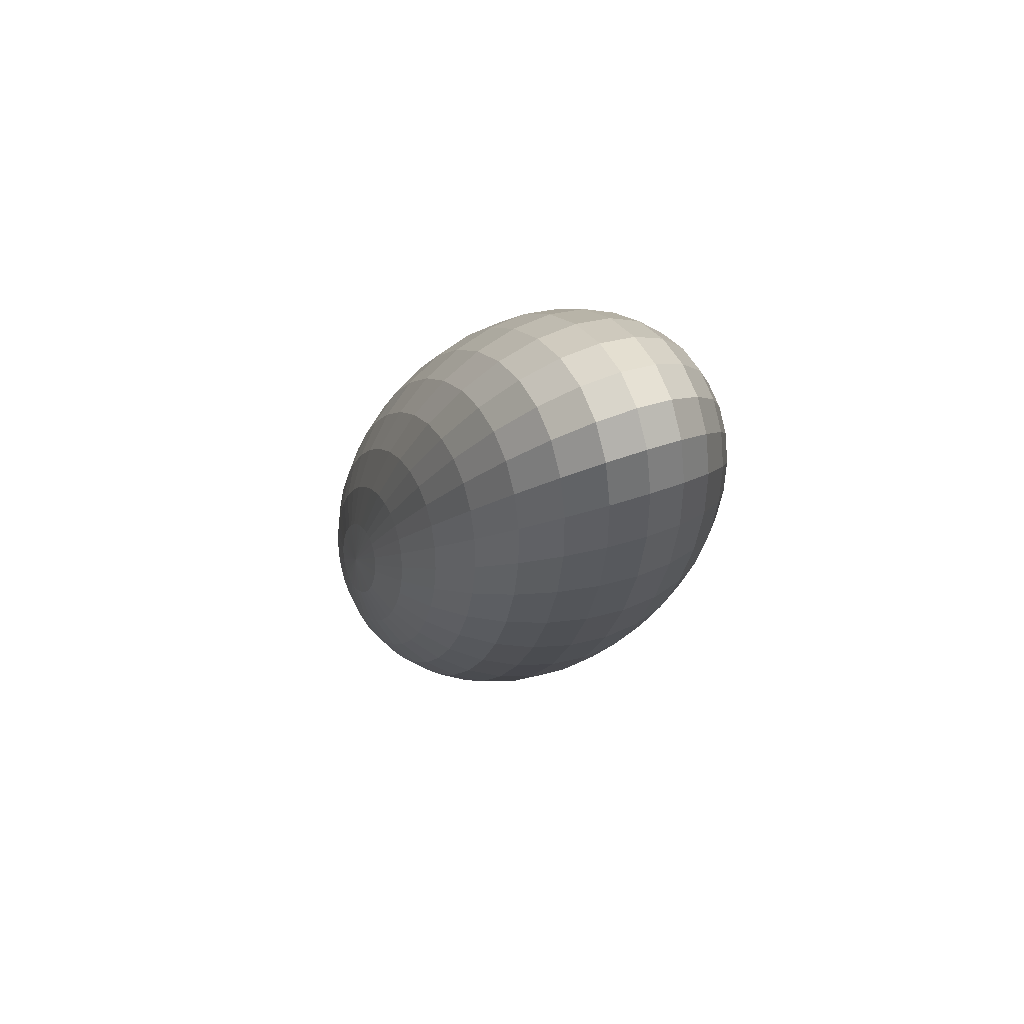
<metadata>
{"format":"obj","ext":"obj","renderer":"f3d","projection":"perspective","resolution":1024,"background":"white","views":[{"elev":50.1,"azim":-111.6,"up":"+Z"}]}
</metadata>
<code>
o Sphere
v 2.384 1.156 -3.641
v 2.682 1.099 -4.115
v 2.958 1.006 -4.552
v 3.199 0.882 -4.935
v 3.397 0.7304 -5.25
v 3.544 0.5575 -5.483
v 3.635 0.37 -5.627
v 3.397 -0.3807 -5.25
v 3.199 -0.5322 -4.935
v 2.958 -0.6566 -4.552
v 2.41 1.156 -3.611
v 2.734 1.099 -4.057
v 3.032 1.006 -4.467
v 3.294 0.882 -4.827
v 3.509 0.7304 -5.123
v 3.668 0.5575 -5.342
v 3.766 0.37 -5.477
v 3.8 0.1749 -5.523
v 3.766 -0.02022 -5.477
v 3.668 -0.2078 -5.342
v 3.509 -0.3807 -5.123
v 3.294 -0.5322 -4.827
v 3.032 -0.6566 -4.467
v 2.734 -0.749 -4.057
v 2.41 -0.8059 -3.611
v 2.423 1.156 -3.564
v 2.76 1.099 -3.964
v 3.07 1.006 -4.332
v 3.342 0.882 -4.655
v 3.565 0.7304 -4.92
v 3.731 0.5575 -5.117
v 3.833 0.37 -5.238
v 3.868 0.1749 -5.279
v 3.833 -0.02022 -5.238
v 3.731 -0.2078 -5.117
v 3.565 -0.3807 -4.92
v 3.342 -0.5322 -4.655
v 3.07 -0.6566 -4.332
v 2.76 -0.749 -3.964
v 2.423 -0.8059 -3.564
v 2.423 1.156 -3.5
v 2.76 1.099 -3.839
v 3.07 1.006 -4.151
v 3.342 0.882 -4.425
v 3.565 0.7304 -4.649
v 3.73 0.5575 -4.816
v 3.832 0.37 -4.919
v 3.867 0.1749 -4.954
v 3.832 -0.02022 -4.919
v 3.73 -0.2078 -4.816
v 3.565 -0.3807 -4.649
v 3.342 -0.5322 -4.425
v 3.07 -0.6566 -4.151
v 2.76 -0.749 -3.839
v 2.423 -0.8059 -3.5
v 2.41 1.156 -3.423
v 2.733 1.099 -3.688
v 3.031 1.006 -3.932
v 3.292 0.882 -4.145
v 3.507 0.7304 -4.321
v 3.666 0.5575 -4.451
v 3.764 0.37 -4.531
v 3.797 0.1749 -4.558
v 3.764 -0.02022 -4.531
v 3.666 -0.2078 -4.451
v 3.507 -0.3807 -4.321
v 3.292 -0.5322 -4.145
v 3.031 -0.6566 -3.932
v 2.733 -0.749 -3.688
v 2.41 -0.8059 -3.423
v 2.383 1.156 -3.335
v 2.681 1.099 -3.516
v 2.956 1.006 -3.682
v 3.196 0.882 -3.828
v 3.394 0.7304 -3.947
v 3.54 0.5575 -4.036
v 3.631 0.37 -4.091
v 3.661 0.1749 -4.109
v 3.631 -0.02022 -4.091
v 3.54 -0.2078 -4.036
v 3.394 -0.3807 -3.947
v 3.196 -0.5322 -3.828
v 2.956 -0.6566 -3.682
v 2.681 -0.749 -3.516
v 2.383 -0.8059 -3.335
v 2.345 1.156 -3.241
v 2.606 1.099 -3.33
v 2.846 1.006 -3.412
v 3.057 0.882 -3.484
v 3.23 0.7304 -3.543
v 3.358 0.5575 -3.587
v 3.438 0.37 -3.614
v 3.464 0.1749 -3.623
v 3.438 -0.02022 -3.614
v 3.358 -0.2078 -3.587
v 3.23 -0.3807 -3.543
v 3.057 -0.5322 -3.484
v 2.846 -0.6566 -3.412
v 2.606 -0.749 -3.33
v 2.345 -0.8059 -3.241
v 2.296 1.156 -3.142
v 2.51 1.099 -3.137
v 2.707 1.006 -3.131
v 2.88 0.882 -3.127
v 3.022 0.7304 -3.123
v 3.127 0.5575 -3.121
v 3.192 0.37 -3.119
v 3.214 0.1749 -3.118
v 3.192 -0.02022 -3.119
v 3.127 -0.2078 -3.121
v 3.022 -0.3807 -3.123
v 2.88 -0.5322 -3.127
v 2.707 -0.6566 -3.131
v 2.51 -0.749 -3.137
v 2.296 -0.8059 -3.142
v 2.238 1.156 -3.044
v 2.397 1.099 -2.944
v 2.543 1.006 -2.852
v 2.672 0.882 -2.771
v 2.777 0.7304 -2.705
v 2.855 0.5575 -2.656
v 2.903 0.37 -2.625
v 2.919 0.1749 -2.615
v 2.903 -0.02022 -2.625
v 2.855 -0.2078 -2.656
v 2.777 -0.3807 -2.705
v 2.672 -0.5322 -2.771
v 2.543 -0.6566 -2.852
v 2.397 -0.749 -2.944
v 2.238 -0.8059 -3.044
v 2.175 1.156 -2.95
v 2.272 1.099 -2.759
v 2.362 1.006 -2.584
v 2.441 0.882 -2.43
v 2.505 0.7304 -2.303
v 2.553 0.5575 -2.209
v 2.583 0.37 -2.152
v 2.593 0.1749 -2.132
v 2.583 -0.02022 -2.152
v 2.553 -0.2078 -2.209
v 2.505 -0.3807 -2.303
v 2.441 -0.5322 -2.43
v 2.362 -0.6566 -2.584
v 2.272 -0.749 -2.759
v 2.175 -0.8059 -2.95
v 2.107 1.156 -2.863
v 2.139 1.099 -2.589
v 2.169 1.006 -2.337
v 2.195 0.882 -2.116
v 2.217 0.7304 -1.934
v 2.233 0.5575 -1.799
v 2.243 0.37 -1.716
v 2.246 0.1749 -1.688
v 2.243 -0.02022 -1.716
v 2.233 -0.2078 -1.799
v 2.217 -0.3807 -1.934
v 2.195 -0.5322 -2.116
v 2.169 -0.6566 -2.337
v 2.139 -0.749 -2.589
v 2.107 -0.8059 -2.863
v 2.038 1.156 -2.787
v 2.004 1.099 -2.441
v 1.973 1.006 -2.121
v 1.945 0.882 -1.842
v 1.923 0.7304 -1.612
v 1.906 0.5575 -1.441
v 1.896 0.37 -1.336
v 1.892 0.1749 -1.3
v 1.896 -0.02022 -1.336
v 1.906 -0.2078 -1.441
v 1.923 -0.3807 -1.612
v 1.945 -0.5322 -1.842
v 1.973 -0.6566 -2.121
v 2.004 -0.749 -2.441
v 2.038 -0.8059 -2.787
v 1.97 1.156 -2.726
v 1.872 1.099 -2.32
v 1.78 1.006 -1.945
v 1.7 0.882 -1.618
v 1.635 0.7304 -1.348
v 1.586 0.5575 -1.148
v 1.556 0.37 -1.025
v 1.546 0.1749 -0.9836
v 1.556 -0.02022 -1.025
v 1.586 -0.2078 -1.148
v 1.635 -0.3807 -1.348
v 1.7 -0.5322 -1.618
v 1.78 -0.6566 -1.945
v 1.872 -0.749 -2.32
v 1.97 -0.8059 -2.726
v 1.907 1.156 -2.68
v 1.747 1.099 -2.23
v 1.599 1.006 -1.816
v 1.47 0.882 -1.452
v 1.364 0.7304 -1.154
v 1.285 0.5575 -0.9326
v 1.236 0.37 -0.7961
v 1.22 0.1749 -0.75
v 1.236 -0.02022 -0.7961
v 1.285 -0.2078 -0.9326
v 1.364 -0.3807 -1.154
v 1.47 -0.5322 -1.452
v 1.599 -0.6566 -1.816
v 1.747 -0.749 -2.23
v 1.907 -0.8059 -2.68
v 1.85 1.156 -2.652
v 1.634 1.099 -2.176
v 1.436 1.006 -1.737
v 1.262 0.882 -1.352
v 1.12 0.7304 -1.037
v 1.014 0.5575 -0.8019
v 0.9485 0.37 -0.6574
v 0.9264 0.1749 -0.6086
v 0.9485 -0.02022 -0.6574
v 1.014 -0.2078 -0.8019
v 1.12 -0.3807 -1.037
v 1.262 -0.5322 -1.352
v 1.436 -0.6566 -1.737
v 1.634 -0.749 -2.176
v 1.85 -0.8059 -2.652
v 1.801 1.156 -2.644
v 1.539 1.099 -2.159
v 1.298 1.006 -1.713
v 1.086 0.882 -1.321
v 0.9124 0.7304 -1
v 0.7834 0.5575 -0.7613
v 0.704 0.37 -0.6143
v 0.6771 0.1749 -0.5647
v 0.704 -0.02022 -0.6143
v 0.7834 -0.2078 -0.7613
v 0.9124 -0.3807 -1
v 1.086 -0.5322 -1.321
v 1.298 -0.6566 -1.713
v 1.539 -0.749 -2.159
v 1.801 -0.8059 -2.644
v 1.763 1.156 -2.655
v 1.464 1.099 -2.181
v 1.189 1.006 -1.744
v 0.9477 0.882 -1.36
v 0.7497 0.7304 -1.046
v 0.6026 0.5575 -0.8125
v 0.512 0.37 -0.6686
v 0.4815 0.1749 -0.6201
v 0.512 -0.02022 -0.6686
v 0.6026 -0.2078 -0.8125
v 0.7497 -0.3807 -1.046
v 0.9477 -0.5322 -1.36
v 1.189 -0.6566 -1.744
v 1.464 -0.749 -2.181
v 1.763 -0.8059 -2.655
v 1.736 1.156 -2.684
v 1.413 1.099 -2.239
v 1.114 1.006 -1.828
v 0.8526 0.882 -1.468
v 0.6379 0.7304 -1.173
v 0.4784 0.5575 -0.9534
v 0.3801 0.37 -0.8182
v 0.347 0.1749 -0.7726
v 0.3801 -0.02022 -0.8182
v 0.4784 -0.2078 -0.9534
v 0.6379 -0.3807 -1.173
v 0.8526 -0.5322 -1.468
v 1.114 -0.6566 -1.828
v 1.413 -0.749 -2.239
v 1.736 -0.8059 -2.684
v 1.723 1.156 -2.732
v 1.387 1.099 -2.332
v 1.076 1.006 -1.964
v 0.8044 0.882 -1.641
v 0.5812 0.7304 -1.376
v 0.4154 0.5575 -1.179
v 0.3133 0.37 -1.057
v 0.2788 0.1749 -1.016
v 0.3133 -0.02022 -1.057
v 0.4154 -0.2078 -1.179
v 0.5812 -0.3807 -1.376
v 0.8044 -0.5322 -1.641
v 1.076 -0.6566 -1.964
v 1.387 -0.749 -2.332
v 1.723 -0.8059 -2.732
v 1.723 1.156 -2.796
v 1.387 1.099 -2.457
v 1.077 1.006 -2.145
v 0.805 0.882 -1.871
v 0.5819 0.7304 -1.646
v 0.4161 0.5575 -1.48
v 0.3141 0.37 -1.377
v 0.2796 0.1749 -1.342
v 0.3141 -0.02022 -1.377
v 0.4161 -0.2078 -1.48
v 0.5819 -0.3807 -1.646
v 0.805 -0.5322 -1.871
v 1.077 -0.6566 -2.145
v 1.387 -0.749 -2.457
v 1.723 -0.8059 -2.796
v 1.737 1.156 -2.873
v 1.414 1.099 -2.608
v 1.116 1.006 -2.364
v 0.8543 0.882 -2.15
v 0.6399 0.7304 -1.975
v 0.4806 0.5575 -1.845
v 0.3825 0.37 -1.764
v 0.3493 0.1749 -1.737
v 0.3825 -0.02022 -1.764
v 0.4806 -0.2078 -1.845
v 0.6399 -0.3807 -1.975
v 0.8543 -0.5322 -2.15
v 1.116 -0.6566 -2.364
v 1.414 -0.749 -2.608
v 1.737 -0.8059 -2.873
v 1.763 1.156 -2.96
v 1.466 1.099 -2.78
v 1.191 1.006 -2.614
v 0.9504 0.882 -2.468
v 0.7529 0.7304 -2.349
v 0.6062 0.5575 -2.26
v 0.5158 0.37 -2.205
v 0.4853 0.1749 -2.187
v 0.5158 -0.02022 -2.205
v 0.6062 -0.2078 -2.26
v 0.7529 -0.3807 -2.349
v 0.9504 -0.5322 -2.468
v 1.191 -0.6566 -2.614
v 1.466 -0.749 -2.78
v 1.763 -0.8059 -2.96
v 2.073 1.175 -3.148
v 1.802 1.156 -3.055
v 1.541 1.099 -2.966
v 1.301 1.006 -2.884
v 1.09 0.882 -2.812
v 0.9168 0.7304 -2.753
v 0.7882 0.5575 -2.709
v 0.7091 0.37 -2.682
v 0.6823 0.1749 -2.673
v 0.7091 -0.02022 -2.682
v 0.7882 -0.2078 -2.709
v 0.9168 -0.3807 -2.753
v 1.09 -0.5322 -2.812
v 1.301 -0.6566 -2.884
v 1.541 -0.749 -2.966
v 1.802 -0.8059 -3.055
v 1.851 1.156 -3.154
v 1.637 1.099 -3.159
v 1.44 1.006 -3.164
v 1.267 0.882 -3.169
v 1.125 0.7304 -3.172
v 1.02 0.5575 -3.175
v 0.9547 0.37 -3.177
v 0.9328 0.1749 -3.177
v 0.9547 -0.02022 -3.177
v 1.02 -0.2078 -3.175
v 1.125 -0.3807 -3.172
v 1.267 -0.5322 -3.169
v 1.44 -0.6566 -3.164
v 1.637 -0.749 -3.159
v 1.851 -0.8059 -3.154
v 1.908 1.156 -3.252
v 1.749 1.099 -3.352
v 1.603 1.006 -3.444
v 1.475 0.882 -3.525
v 1.37 0.7304 -3.591
v 1.292 0.5575 -3.64
v 1.243 0.37 -3.671
v 1.227 0.1749 -3.681
v 1.243 -0.02022 -3.671
v 1.292 -0.2078 -3.64
v 1.37 -0.3807 -3.591
v 1.475 -0.5322 -3.525
v 1.603 -0.6566 -3.444
v 1.749 -0.749 -3.352
v 1.908 -0.8059 -3.252
v 1.972 1.156 -3.346
v 1.875 1.099 -3.537
v 1.785 1.006 -3.712
v 1.706 0.882 -3.866
v 1.641 0.7304 -3.992
v 1.593 0.5575 -4.086
v 1.564 0.37 -4.144
v 1.554 0.1749 -4.164
v 1.564 -0.02022 -4.144
v 1.593 -0.2078 -4.086
v 1.641 -0.3807 -3.992
v 1.706 -0.5322 -3.866
v 1.785 -0.6566 -3.712
v 1.875 -0.749 -3.537
v 1.972 -0.8059 -3.346
v 2.04 1.156 -3.433
v 2.007 1.099 -3.706
v 1.977 1.006 -3.959
v 1.951 0.882 -4.18
v 1.93 0.7304 -4.362
v 1.914 0.5575 -4.496
v 1.904 0.37 -4.579
v 1.901 0.1749 -4.608
v 1.904 -0.02022 -4.579
v 1.914 -0.2078 -4.496
v 1.93 -0.3807 -4.362
v 1.951 -0.5322 -4.18
v 1.977 -0.6566 -3.959
v 2.007 -0.749 -3.706
v 2.04 -0.8059 -3.433
v 2.109 1.156 -3.508
v 2.142 1.099 -3.855
v 2.174 1.006 -4.174
v 2.201 0.882 -4.454
v 2.224 0.7304 -4.684
v 2.24 0.5575 -4.855
v 2.251 0.37 -4.96
v 2.254 0.1749 -4.995
v 2.251 -0.02022 -4.96
v 2.24 -0.2078 -4.855
v 2.224 -0.3807 -4.684
v 2.201 -0.5322 -4.454
v 2.174 -0.6566 -4.174
v 2.142 -0.749 -3.855
v 2.109 -0.8059 -3.508
v 2.176 1.156 -3.57
v 2.275 1.099 -3.976
v 2.366 1.006 -4.35
v 2.446 0.882 -4.678
v 2.512 0.7304 -4.947
v 2.56 0.5575 -5.147
v 2.59 0.37 -5.271
v 2.601 0.1749 -5.312
v 2.59 -0.02022 -5.271
v 2.56 -0.2078 -5.147
v 2.512 -0.3807 -4.947
v 2.446 -0.5322 -4.678
v 2.366 -0.6566 -4.35
v 2.275 -0.749 -3.976
v 2.176 -0.8059 -3.57
v 2.24 1.156 -3.616
v 2.4 1.099 -4.065
v 2.547 1.006 -4.48
v 2.677 0.882 -4.843
v 2.783 0.7304 -5.142
v 2.862 0.5575 -5.363
v 2.91 0.37 -5.5
v 2.927 0.1749 -5.546
v 2.91 -0.02022 -5.5
v 2.862 -0.2078 -5.363
v 2.783 -0.3807 -5.142
v 2.677 -0.5322 -4.843
v 2.547 -0.6566 -4.48
v 2.4 -0.749 -4.065
v 2.24 -0.8059 -3.616
v 2.297 1.156 -3.643
v 2.512 1.099 -4.12
v 2.71 1.006 -4.559
v 2.884 0.882 -4.943
v 3.027 0.7304 -5.259
v 3.133 0.5575 -5.494
v 3.198 0.37 -5.638
v 3.22 0.1749 -5.687
v 3.198 -0.02022 -5.638
v 3.133 -0.2078 -5.494
v 3.027 -0.3807 -5.259
v 2.884 -0.5322 -4.943
v 2.71 -0.6566 -4.559
v 2.512 -0.749 -4.12
v 2.297 -0.8059 -3.643
v 2.346 1.156 -3.652
v 2.608 1.099 -4.136
v 2.849 1.006 -4.583
v 3.061 0.882 -4.974
v 3.234 0.7304 -5.296
v 3.363 0.5575 -5.534
v 3.443 0.37 -5.681
v 3.469 0.1749 -5.731
v 3.443 -0.02022 -5.681
v 3.363 -0.2078 -5.534
v 3.234 -0.3807 -5.296
v 3.061 -0.5322 -4.974
v 2.849 -0.6566 -4.583
v 2.608 -0.749 -4.136
v 2.346 -0.8059 -3.652
v 3.665 0.1749 -5.676
v 3.635 -0.02022 -5.627
v 3.544 -0.2078 -5.483
v 2.682 -0.749 -4.115
v 2.384 -0.8059 -3.641
v 2.073 -0.8251 -3.148
f 480 10 23 24
f 7 6 16 17
f 481 480 24 25
f 477 7 17 18
f 1 326 11
f 482 481 25
f 478 477 18 19
f 2 1 11 12
f 479 478 19 20
f 3 2 12 13
f 8 479 20 21
f 4 3 13 14
f 9 8 21 22
f 5 4 14 15
f 10 9 22 23
f 6 5 15 16
f 23 22 37 38
f 16 15 30 31
f 24 23 38 39
f 17 16 31 32
f 25 24 39 40
f 18 17 32 33
f 11 326 26
f 482 25 40
f 19 18 33 34
f 12 11 26 27
f 20 19 34 35
f 13 12 27 28
f 21 20 35 36
f 14 13 28 29
f 22 21 36 37
f 15 14 29 30
f 27 26 41 42
f 35 34 49 50
f 28 27 42 43
f 36 35 50 51
f 29 28 43 44
f 37 36 51 52
f 30 29 44 45
f 38 37 52 53
f 31 30 45 46
f 39 38 53 54
f 32 31 46 47
f 40 39 54 55
f 33 32 47 48
f 26 326 41
f 482 40 55
f 34 33 48 49
f 46 45 60 61
f 54 53 68 69
f 47 46 61 62
f 55 54 69 70
f 48 47 62 63
f 41 326 56
f 482 55 70
f 49 48 63 64
f 42 41 56 57
f 50 49 64 65
f 43 42 57 58
f 51 50 65 66
f 44 43 58 59
f 52 51 66 67
f 45 44 59 60
f 53 52 67 68
f 65 64 79 80
f 58 57 72 73
f 66 65 80 81
f 59 58 73 74
f 67 66 81 82
f 60 59 74 75
f 68 67 82 83
f 61 60 75 76
f 69 68 83 84
f 62 61 76 77
f 70 69 84 85
f 63 62 77 78
f 56 326 71
f 482 70 85
f 64 63 78 79
f 57 56 71 72
f 84 83 98 99
f 77 76 91 92
f 85 84 99 100
f 78 77 92 93
f 71 326 86
f 482 85 100
f 79 78 93 94
f 72 71 86 87
f 80 79 94 95
f 73 72 87 88
f 81 80 95 96
f 74 73 88 89
f 82 81 96 97
f 75 74 89 90
f 83 82 97 98
f 76 75 90 91
f 96 95 110 111
f 89 88 103 104
f 97 96 111 112
f 90 89 104 105
f 98 97 112 113
f 91 90 105 106
f 99 98 113 114
f 92 91 106 107
f 100 99 114 115
f 93 92 107 108
f 86 326 101
f 482 100 115
f 94 93 108 109
f 87 86 101 102
f 95 94 109 110
f 88 87 102 103
f 115 114 129 130
f 108 107 122 123
f 101 326 116
f 482 115 130
f 109 108 123 124
f 102 101 116 117
f 110 109 124 125
f 103 102 117 118
f 111 110 125 126
f 104 103 118 119
f 112 111 126 127
f 105 104 119 120
f 113 112 127 128
f 106 105 120 121
f 114 113 128 129
f 107 106 121 122
f 119 118 133 134
f 127 126 141 142
f 120 119 134 135
f 128 127 142 143
f 121 120 135 136
f 129 128 143 144
f 122 121 136 137
f 130 129 144 145
f 123 122 137 138
f 116 326 131
f 482 130 145
f 124 123 138 139
f 117 116 131 132
f 125 124 139 140
f 118 117 132 133
f 126 125 140 141
f 138 137 152 153
f 131 326 146
f 482 145 160
f 139 138 153 154
f 132 131 146 147
f 140 139 154 155
f 133 132 147 148
f 141 140 155 156
f 134 133 148 149
f 142 141 156 157
f 135 134 149 150
f 143 142 157 158
f 136 135 150 151
f 144 143 158 159
f 137 136 151 152
f 145 144 159 160
f 157 156 171 172
f 150 149 164 165
f 158 157 172 173
f 151 150 165 166
f 159 158 173 174
f 152 151 166 167
f 160 159 174 175
f 153 152 167 168
f 146 326 161
f 482 160 175
f 154 153 168 169
f 147 146 161 162
f 155 154 169 170
f 148 147 162 163
f 156 155 170 171
f 149 148 163 164
f 161 326 176
f 482 175 190
f 169 168 183 184
f 162 161 176 177
f 170 169 184 185
f 163 162 177 178
f 171 170 185 186
f 164 163 178 179
f 172 171 186 187
f 165 164 179 180
f 173 172 187 188
f 166 165 180 181
f 174 173 188 189
f 167 166 181 182
f 175 174 189 190
f 168 167 182 183
f 180 179 194 195
f 188 187 202 203
f 181 180 195 196
f 189 188 203 204
f 182 181 196 197
f 190 189 204 205
f 183 182 197 198
f 176 326 191
f 482 190 205
f 184 183 198 199
f 177 176 191 192
f 185 184 199 200
f 178 177 192 193
f 186 185 200 201
f 179 178 193 194
f 187 186 201 202
f 199 198 213 214
f 192 191 206 207
f 200 199 214 215
f 193 192 207 208
f 201 200 215 216
f 194 193 208 209
f 202 201 216 217
f 195 194 209 210
f 203 202 217 218
f 196 195 210 211
f 204 203 218 219
f 197 196 211 212
f 205 204 219 220
f 198 197 212 213
f 191 326 206
f 482 205 220
f 218 217 232 233
f 211 210 225 226
f 219 218 233 234
f 212 211 226 227
f 220 219 234 235
f 213 212 227 228
f 206 326 221
f 482 220 235
f 214 213 228 229
f 207 206 221 222
f 215 214 229 230
f 208 207 222 223
f 216 215 230 231
f 209 208 223 224
f 217 216 231 232
f 210 209 224 225
f 230 229 244 245
f 223 222 237 238
f 231 230 245 246
f 224 223 238 239
f 232 231 246 247
f 225 224 239 240
f 233 232 247 248
f 226 225 240 241
f 234 233 248 249
f 227 226 241 242
f 235 234 249 250
f 228 227 242 243
f 221 326 236
f 482 235 250
f 229 228 243 244
f 222 221 236 237
f 249 248 263 264
f 242 241 256 257
f 250 249 264 265
f 243 242 257 258
f 236 326 251
f 482 250 265
f 244 243 258 259
f 237 236 251 252
f 245 244 259 260
f 238 237 252 253
f 246 245 260 261
f 239 238 253 254
f 247 246 261 262
f 240 239 254 255
f 248 247 262 263
f 241 240 255 256
f 253 252 267 268
f 261 260 275 276
f 254 253 268 269
f 262 261 276 277
f 255 254 269 270
f 263 262 277 278
f 256 255 270 271
f 264 263 278 279
f 257 256 271 272
f 265 264 279 280
f 258 257 272 273
f 251 326 266
f 482 265 280
f 259 258 273 274
f 252 251 266 267
f 260 259 274 275
f 272 271 286 287
f 280 279 294 295
f 273 272 287 288
f 266 326 281
f 482 280 295
f 274 273 288 289
f 267 266 281 282
f 275 274 289 290
f 268 267 282 283
f 276 275 290 291
f 269 268 283 284
f 277 276 291 292
f 270 269 284 285
f 278 277 292 293
f 271 270 285 286
f 279 278 293 294
f 291 290 305 306
f 284 283 298 299
f 292 291 306 307
f 285 284 299 300
f 293 292 307 308
f 286 285 300 301
f 294 293 308 309
f 287 286 301 302
f 295 294 309 310
f 288 287 302 303
f 281 326 296
f 482 295 310
f 289 288 303 304
f 282 281 296 297
f 290 289 304 305
f 283 282 297 298
f 310 309 324 325
f 303 302 317 318
f 296 326 311
f 482 310 325
f 304 303 318 319
f 297 296 311 312
f 305 304 319 320
f 298 297 312 313
f 306 305 320 321
f 299 298 313 314
f 307 306 321 322
f 300 299 314 315
f 308 307 322 323
f 301 300 315 316
f 309 308 323 324
f 302 301 316 317
f 314 313 329 330
f 322 321 337 338
f 315 314 330 331
f 323 322 338 339
f 316 315 331 332
f 324 323 339 340
f 317 316 332 333
f 325 324 340 341
f 318 317 333 334
f 311 326 327
f 482 325 341
f 319 318 334 335
f 312 311 327 328
f 320 319 335 336
f 313 312 328 329
f 321 320 336 337
f 334 333 348 349
f 327 326 342
f 482 341 356
f 335 334 349 350
f 328 327 342 343
f 336 335 350 351
f 329 328 343 344
f 337 336 351 352
f 330 329 344 345
f 338 337 352 353
f 331 330 345 346
f 339 338 353 354
f 332 331 346 347
f 340 339 354 355
f 333 332 347 348
f 341 340 355 356
f 353 352 367 368
f 346 345 360 361
f 354 353 368 369
f 347 346 361 362
f 355 354 369 370
f 348 347 362 363
f 356 355 370 371
f 349 348 363 364
f 342 326 357
f 482 356 371
f 350 349 364 365
f 343 342 357 358
f 351 350 365 366
f 344 343 358 359
f 352 351 366 367
f 345 344 359 360
f 482 371 386
f 365 364 379 380
f 358 357 372 373
f 366 365 380 381
f 359 358 373 374
f 367 366 381 382
f 360 359 374 375
f 368 367 382 383
f 361 360 375 376
f 369 368 383 384
f 362 361 376 377
f 370 369 384 385
f 363 362 377 378
f 371 370 385 386
f 364 363 378 379
f 357 326 372
f 384 383 398 399
f 377 376 391 392
f 385 384 399 400
f 378 377 392 393
f 386 385 400 401
f 379 378 393 394
f 372 326 387
f 482 386 401
f 380 379 394 395
f 373 372 387 388
f 381 380 395 396
f 374 373 388 389
f 382 381 396 397
f 375 374 389 390
f 383 382 397 398
f 376 375 390 391
f 388 387 402 403
f 396 395 410 411
f 389 388 403 404
f 397 396 411 412
f 390 389 404 405
f 398 397 412 413
f 391 390 405 406
f 399 398 413 414
f 392 391 406 407
f 400 399 414 415
f 393 392 407 408
f 401 400 415 416
f 394 393 408 409
f 387 326 402
f 482 401 416
f 395 394 409 410
f 407 406 421 422
f 415 414 429 430
f 408 407 422 423
f 416 415 430 431
f 409 408 423 424
f 402 326 417
f 482 416 431
f 410 409 424 425
f 403 402 417 418
f 411 410 425 426
f 404 403 418 419
f 412 411 426 427
f 405 404 419 420
f 413 412 427 428
f 406 405 420 421
f 414 413 428 429
f 426 425 440 441
f 419 418 433 434
f 427 426 441 442
f 420 419 434 435
f 428 427 442 443
f 421 420 435 436
f 429 428 443 444
f 422 421 436 437
f 430 429 444 445
f 423 422 437 438
f 431 430 445 446
f 424 423 438 439
f 417 326 432
f 482 431 446
f 425 424 439 440
f 418 417 432 433
f 445 444 459 460
f 438 437 452 453
f 446 445 460 461
f 439 438 453 454
f 432 326 447
f 482 446 461
f 440 439 454 455
f 433 432 447 448
f 441 440 455 456
f 434 433 448 449
f 442 441 456 457
f 435 434 449 450
f 443 442 457 458
f 436 435 450 451
f 444 443 458 459
f 437 436 451 452
f 449 448 463 464
f 457 456 471 472
f 450 449 464 465
f 458 457 472 473
f 451 450 465 466
f 459 458 473 474
f 452 451 466 467
f 460 459 474 475
f 453 452 467 468
f 461 460 475 476
f 454 453 468 469
f 447 326 462
f 482 461 476
f 455 454 469 470
f 448 447 462 463
f 456 455 470 471
f 468 467 6 7
f 476 475 480 481
f 469 468 7 477
f 462 326 1
f 482 476 481
f 470 469 477 478
f 463 462 1 2
f 471 470 478 479
f 464 463 2 3
f 472 471 479 8
f 465 464 3 4
f 473 472 8 9
f 466 465 4 5
f 474 473 9 10
f 467 466 5 6
f 475 474 10 480

</code>
